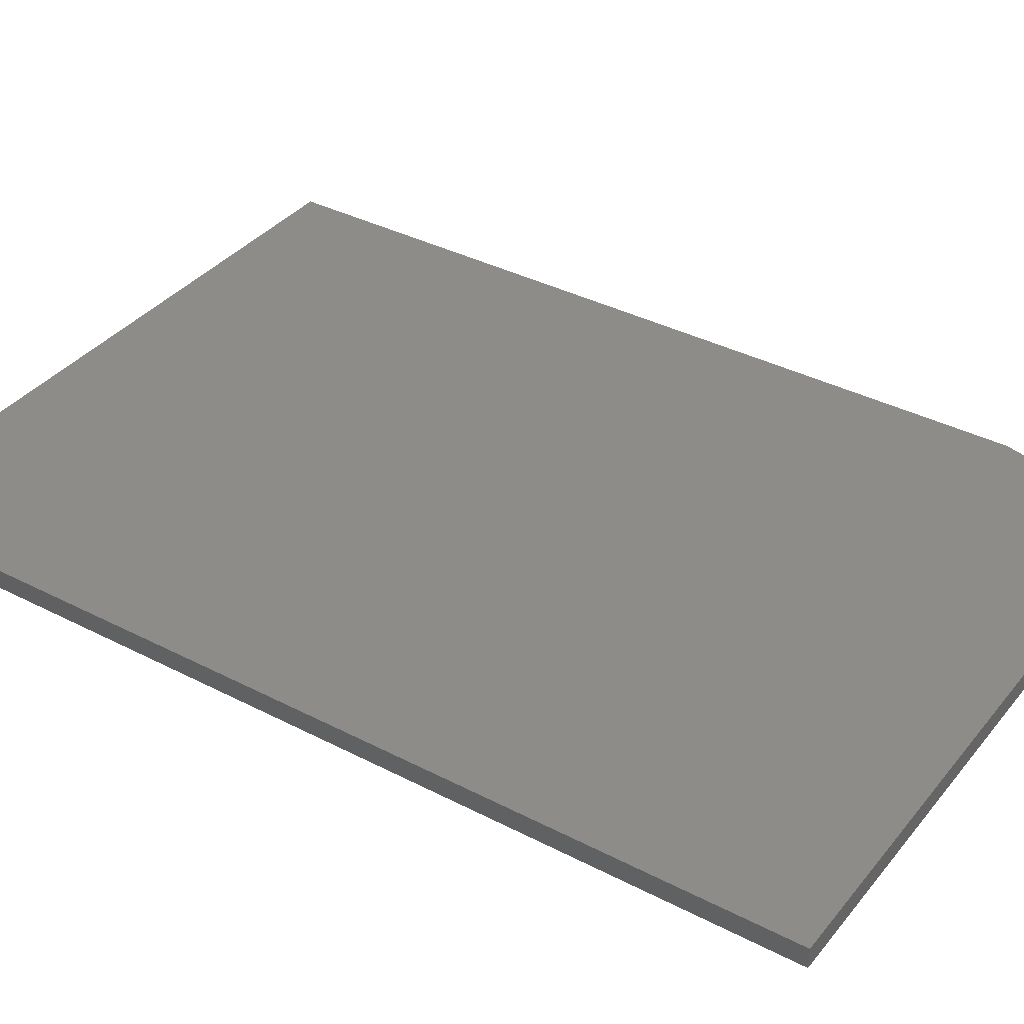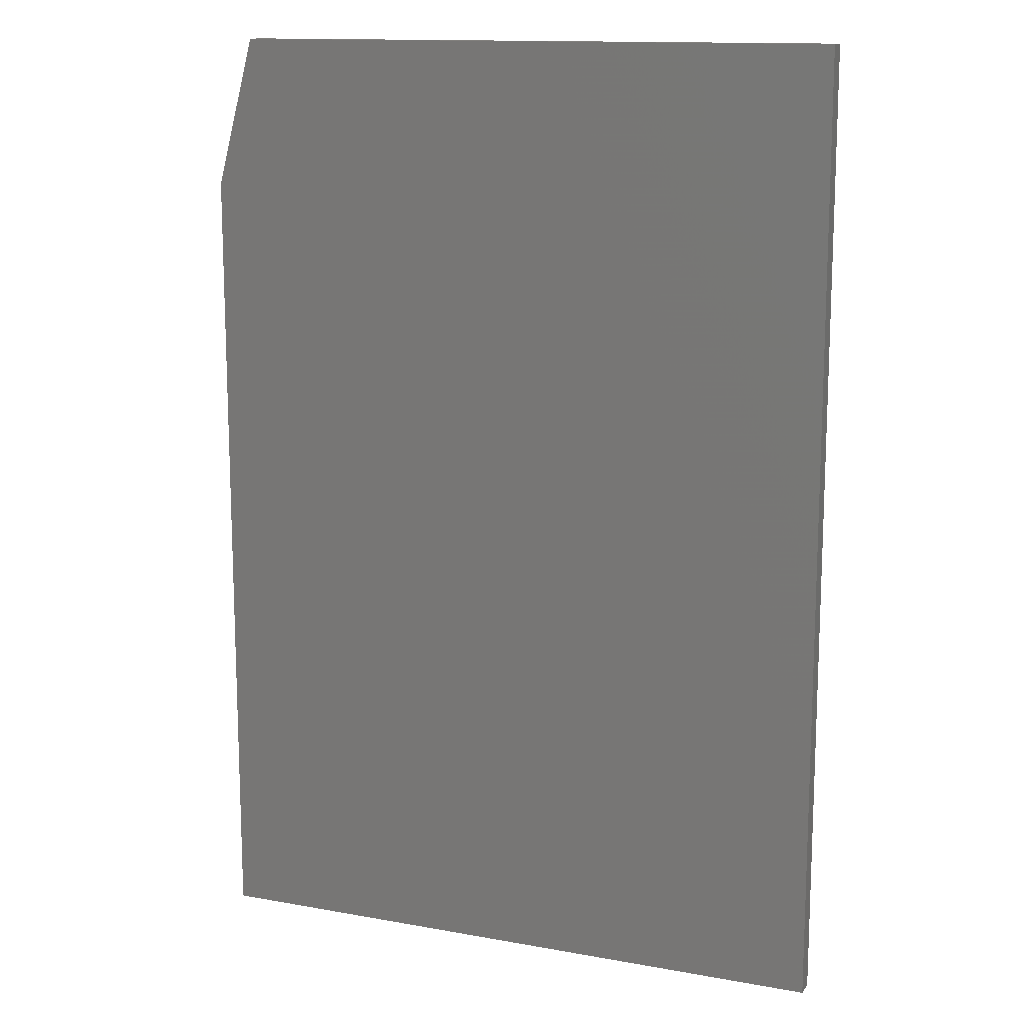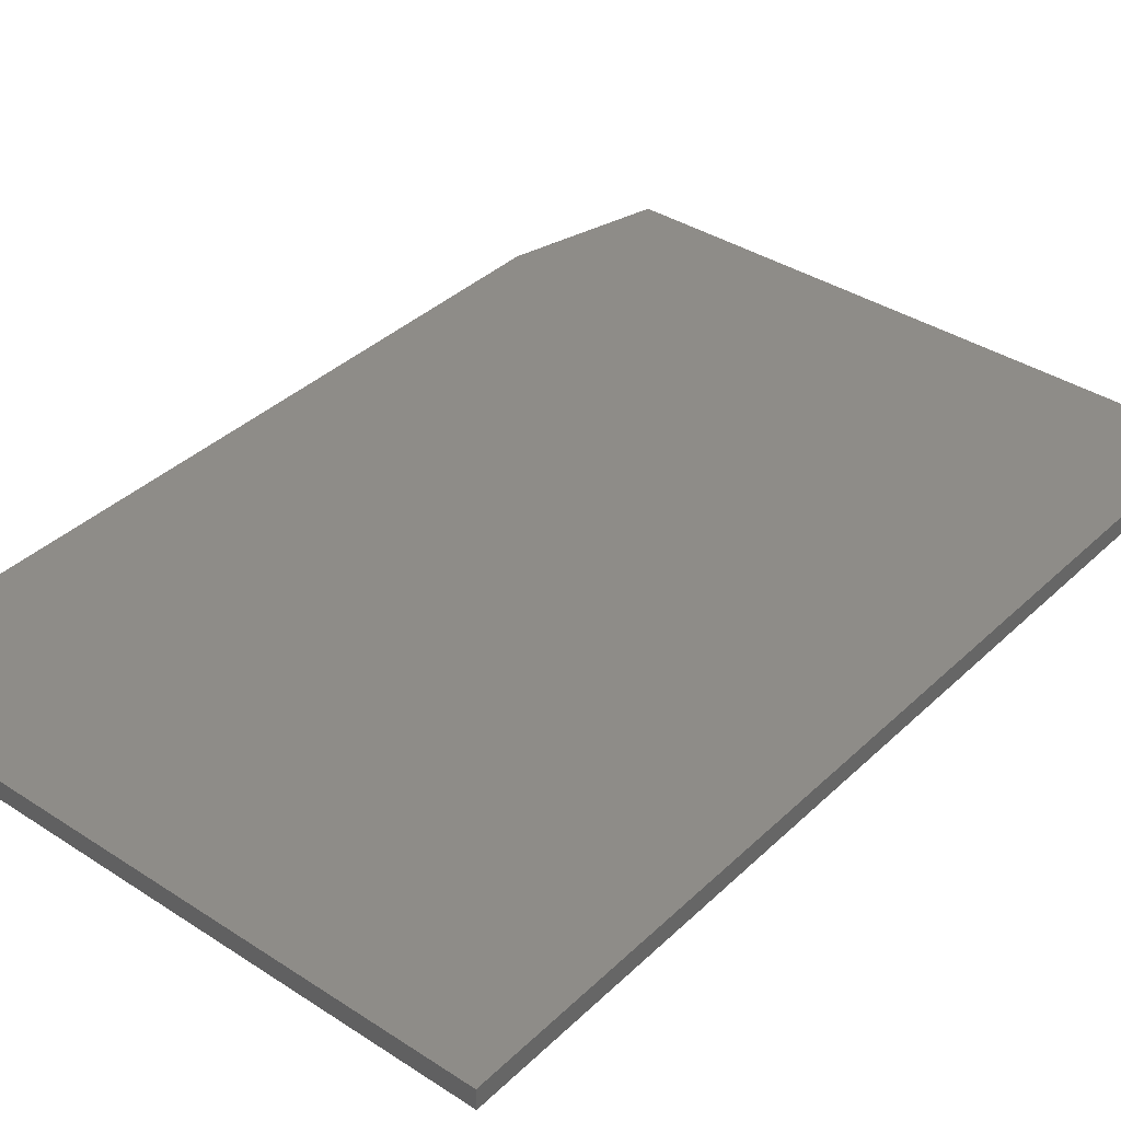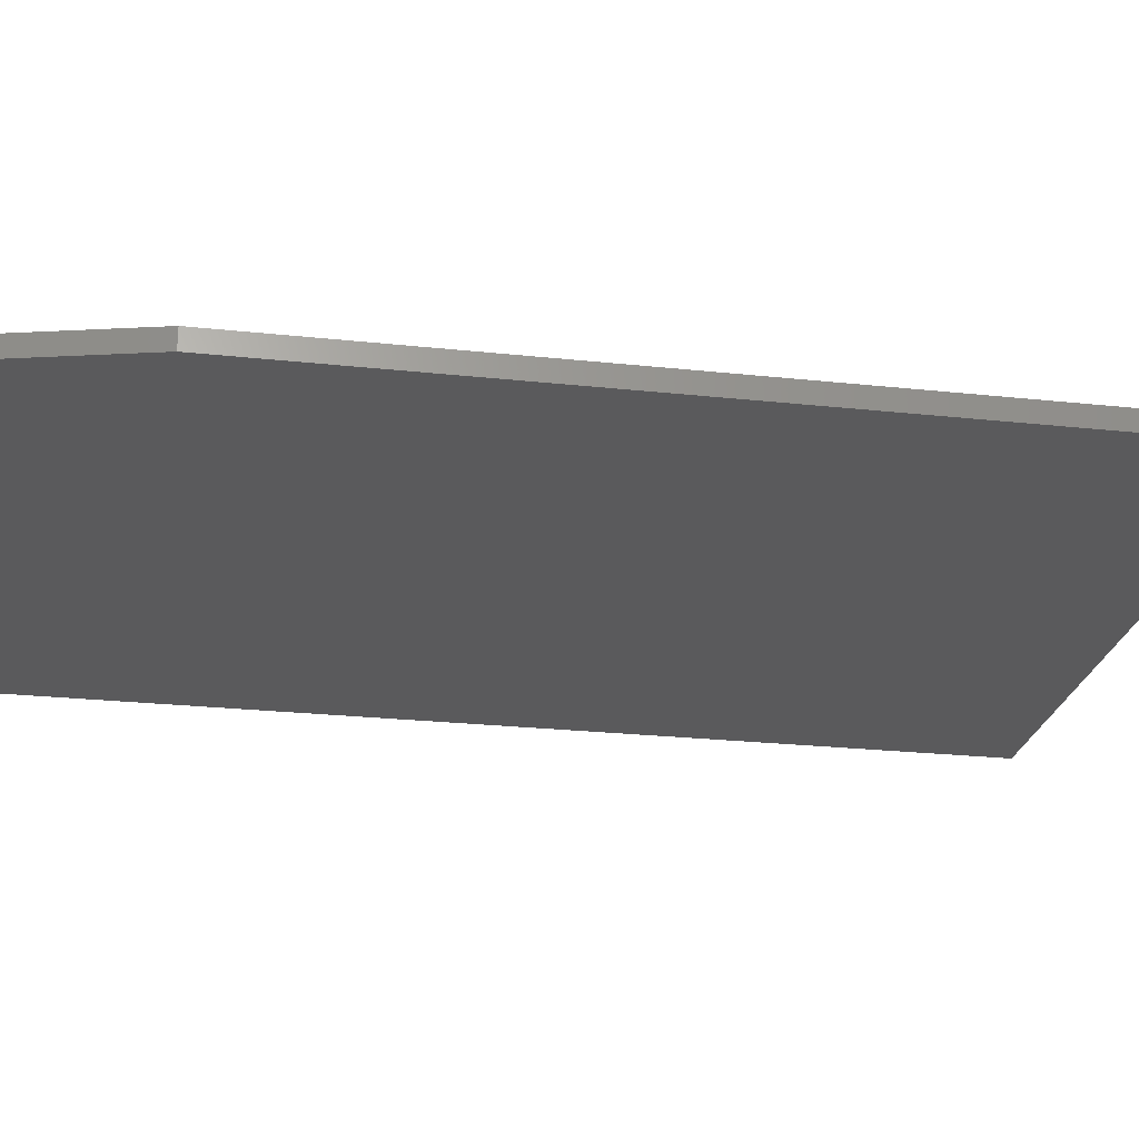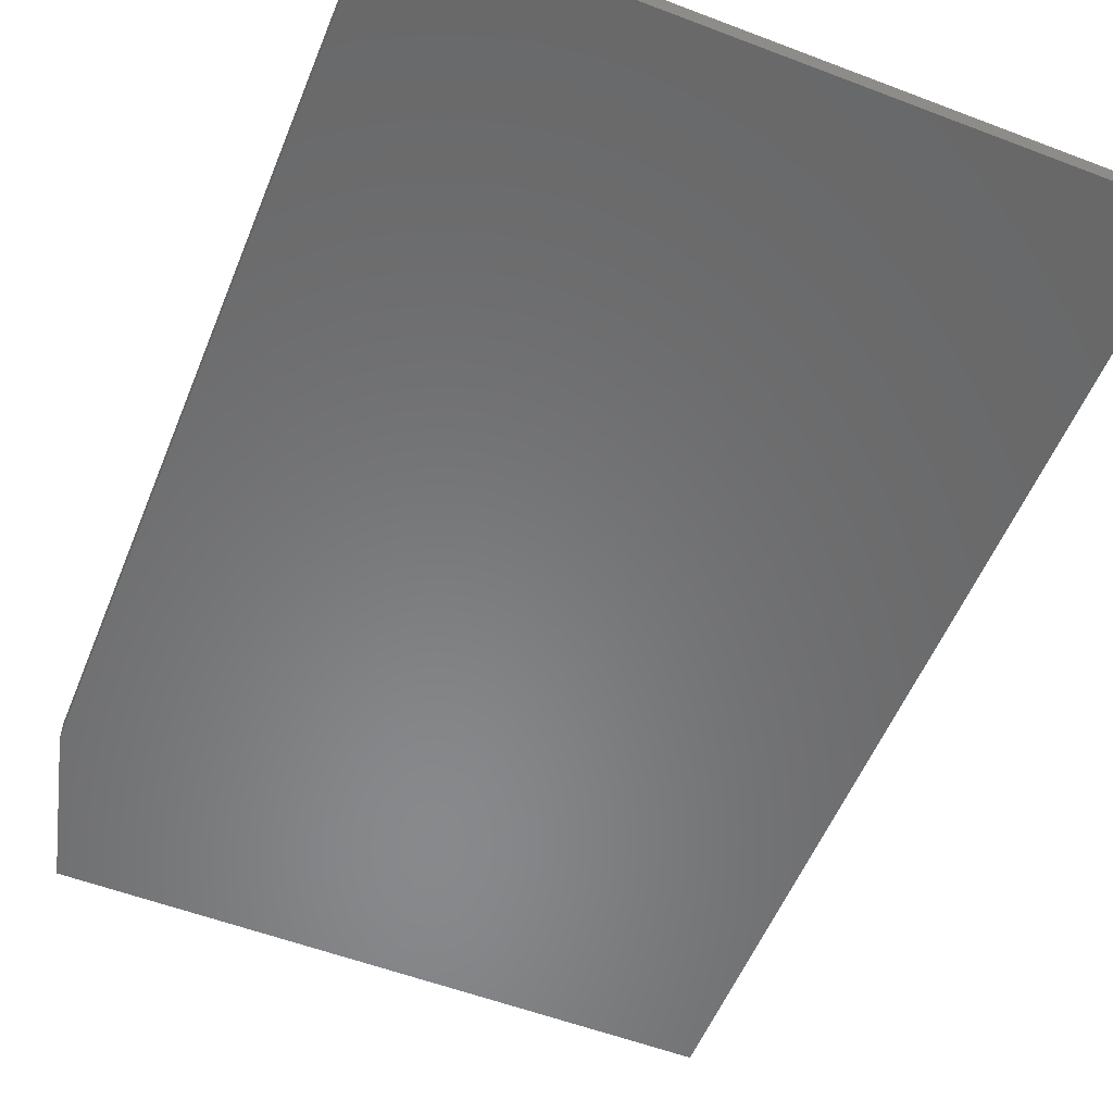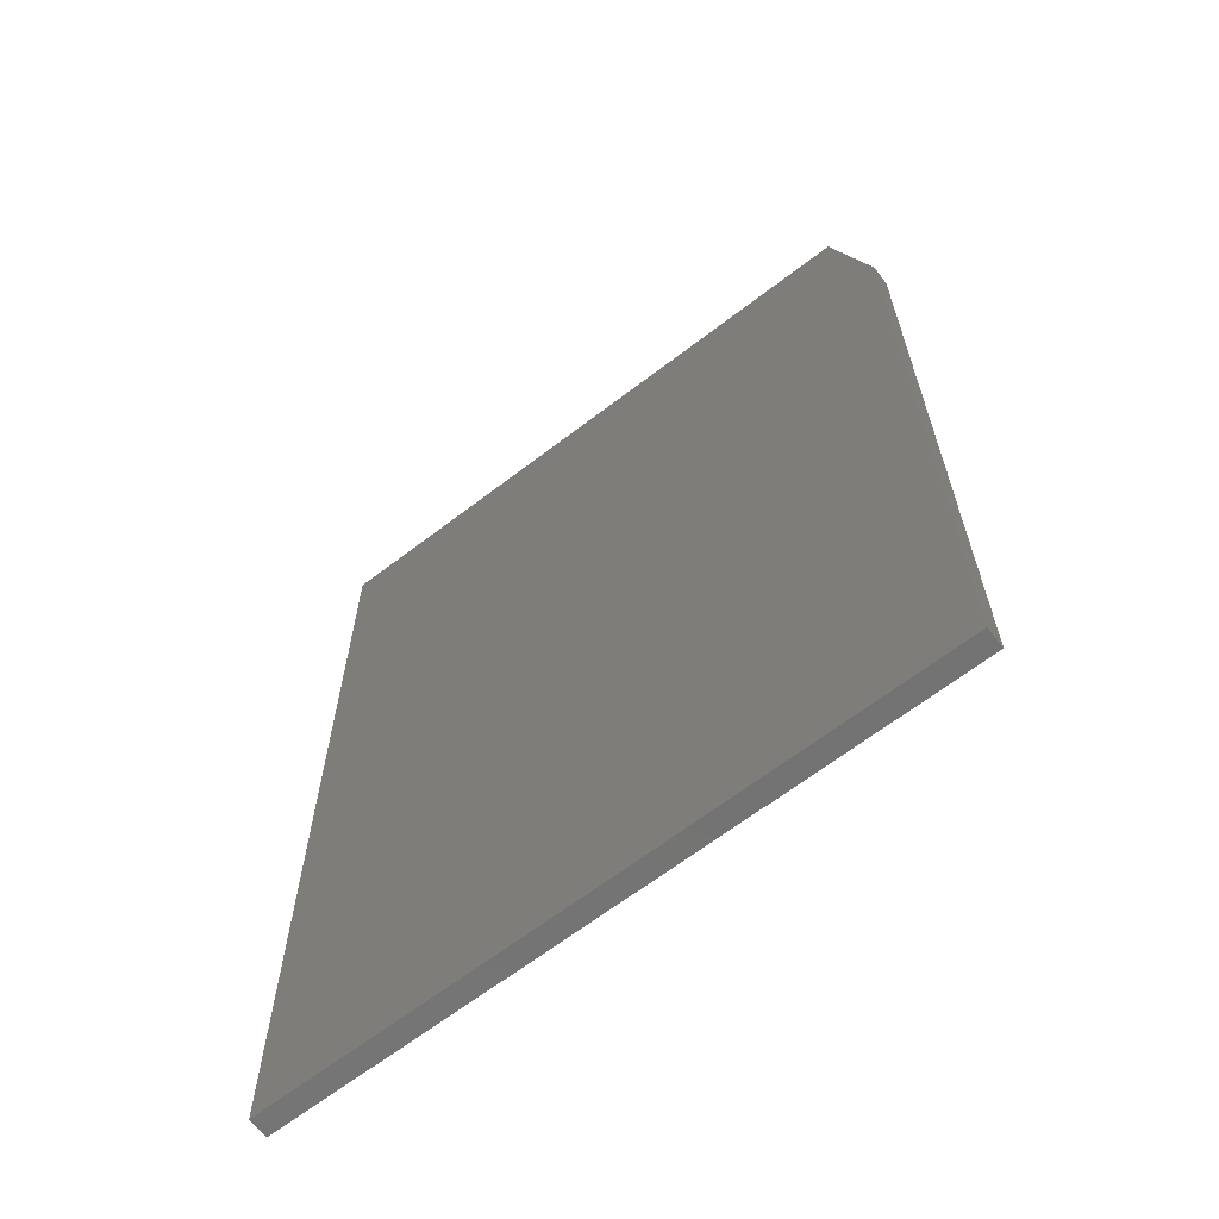
<metadata>
{"format":"stl","ext":"stl","renderer":"f3d","projection":"perspective","resolution":1024,"background":"white","views":[{"elev":36.8,"azim":-56.1,"up":"+Y"},{"elev":13.6,"azim":-157.9,"up":"+Z"},{"elev":37.4,"azim":-140.2,"up":"+Y"},{"elev":-24.4,"azim":79.9,"up":"+Y"},{"elev":-55.2,"azim":158.1,"up":"+Y"},{"elev":-65.2,"azim":37.7,"up":"+Z"}]}
</metadata>
<code>
# stl→obj: 10 verts, 16 faces
v 0 -0.01562 0
v 0.5132 -0.01562 -3.142e-17
v 4.592e-17 -0.01562 0.75
v 0.5132 -0.01562 0.6328
v 0.4819 -0.01562 0.75
v 0.4819 0 0.75
v 0.5132 0 0.6328
v 4.592e-17 0 0.75
v 0.5132 0 -3.142e-17
v 0 0 0
f 1 2 3
f 3 2 4
f 3 4 5
f 6 7 8
f 8 7 9
f 8 9 10
f 5 6 3
f 3 6 8
f 2 9 4
f 4 9 7
f 5 4 6
f 6 4 7
f 3 8 1
f 1 8 10
f 1 10 2
f 2 10 9

</code>
